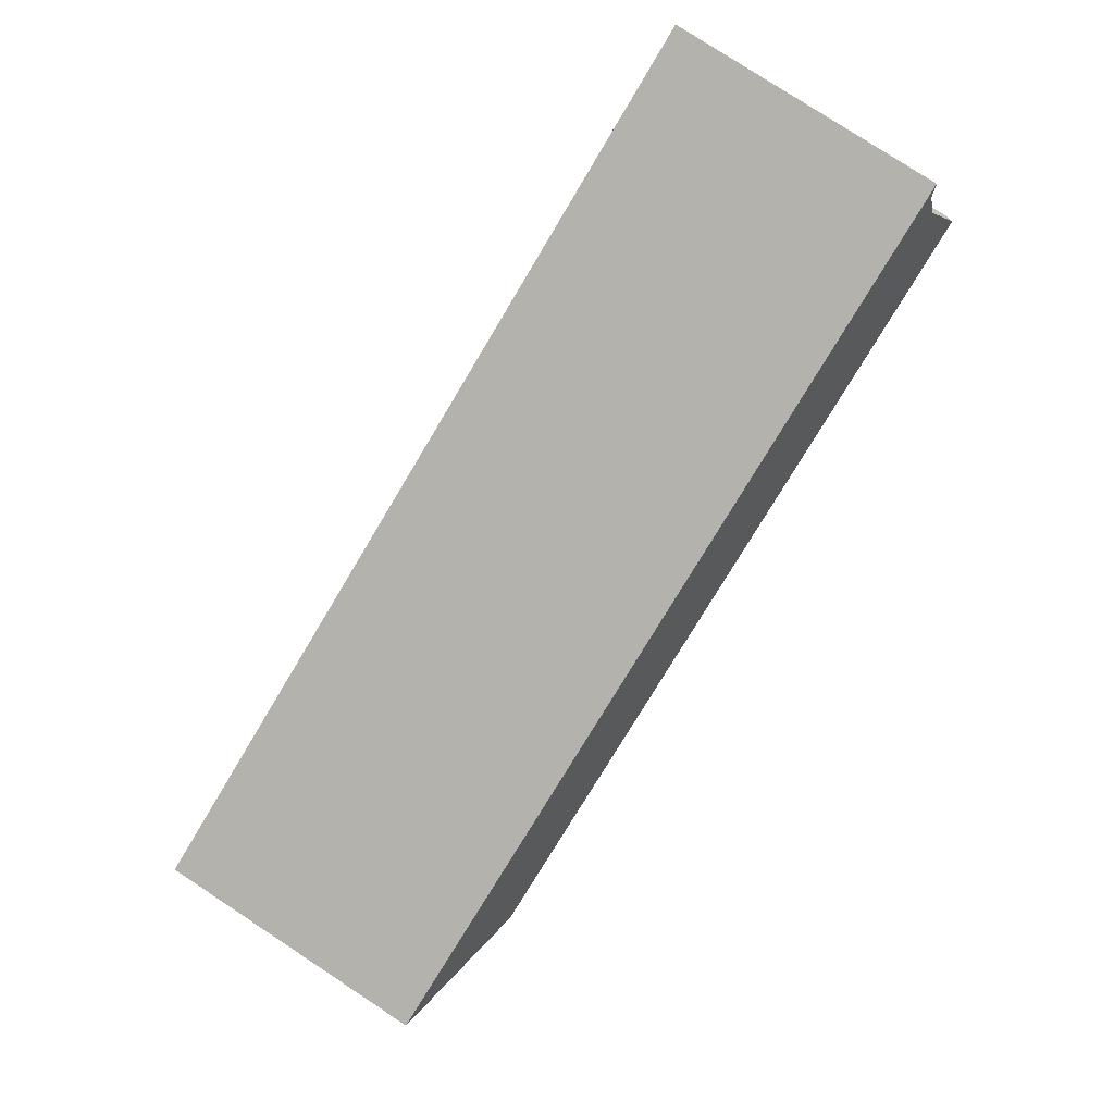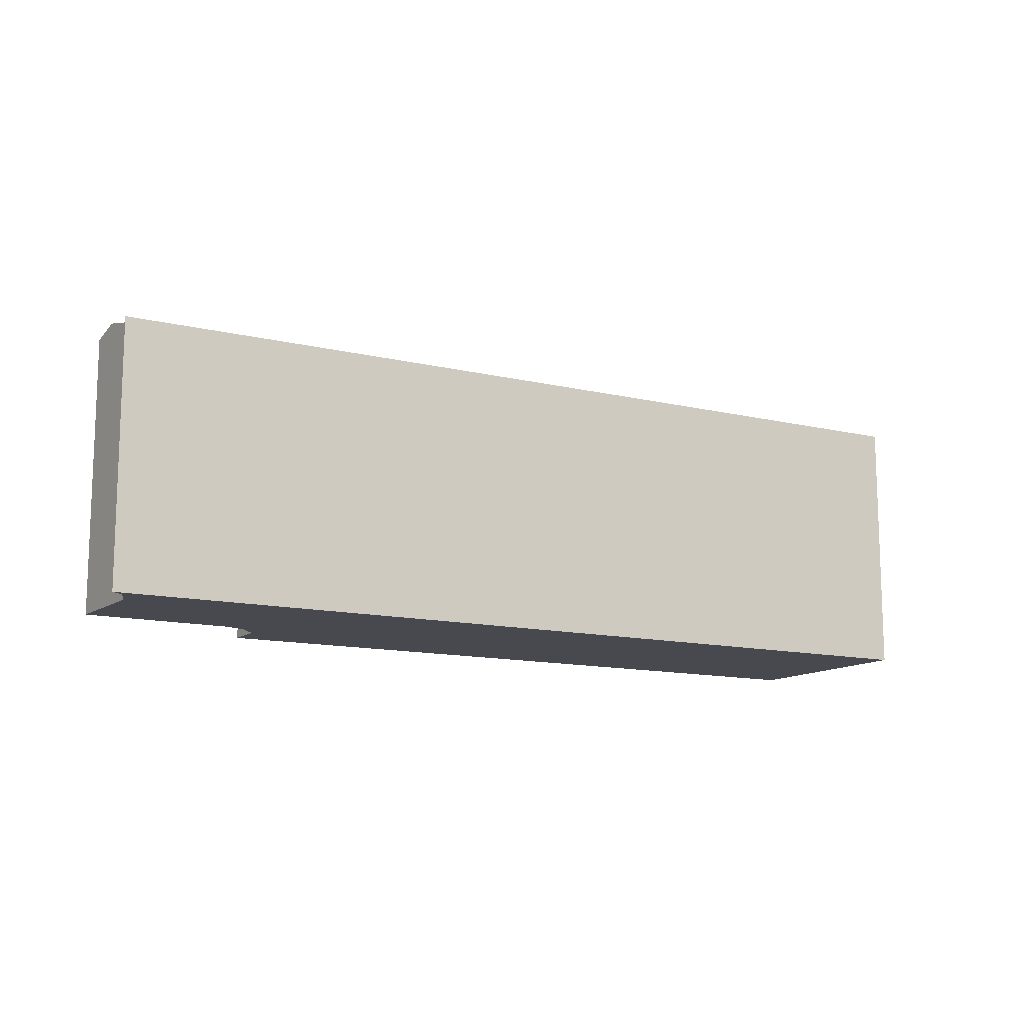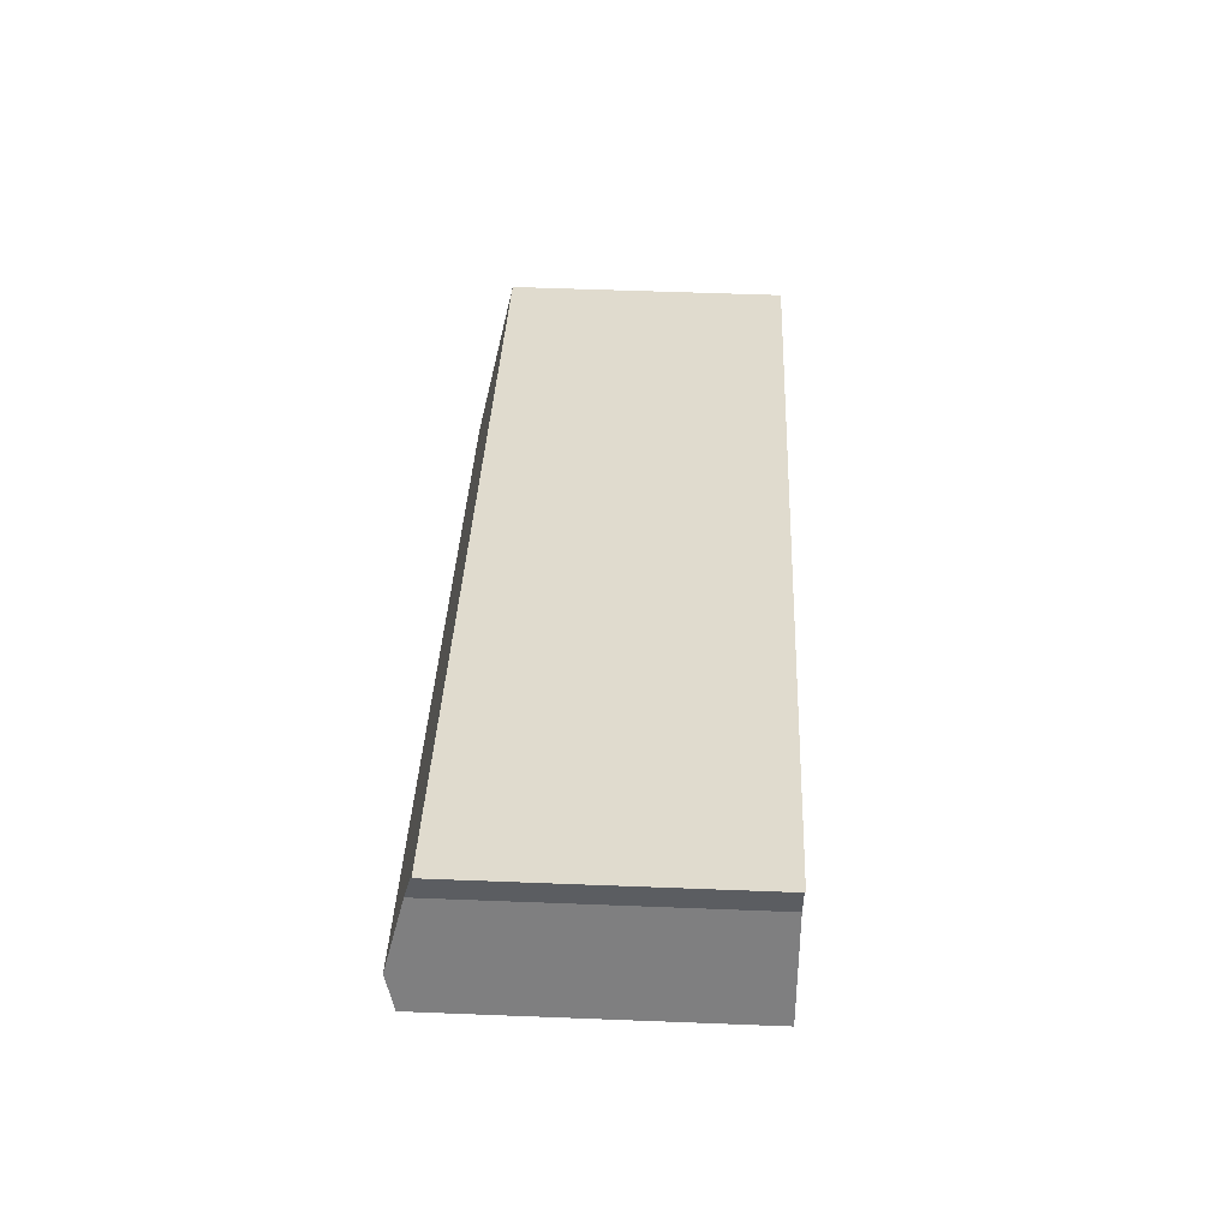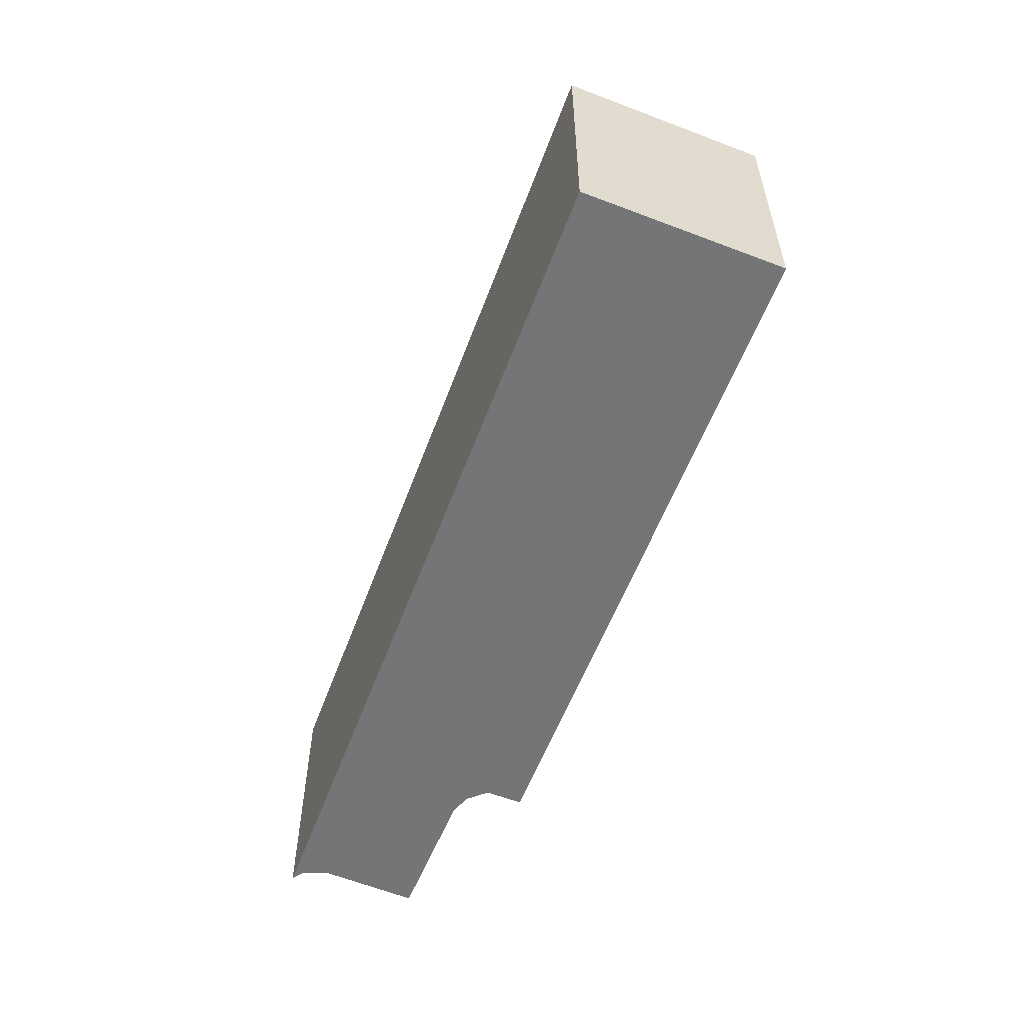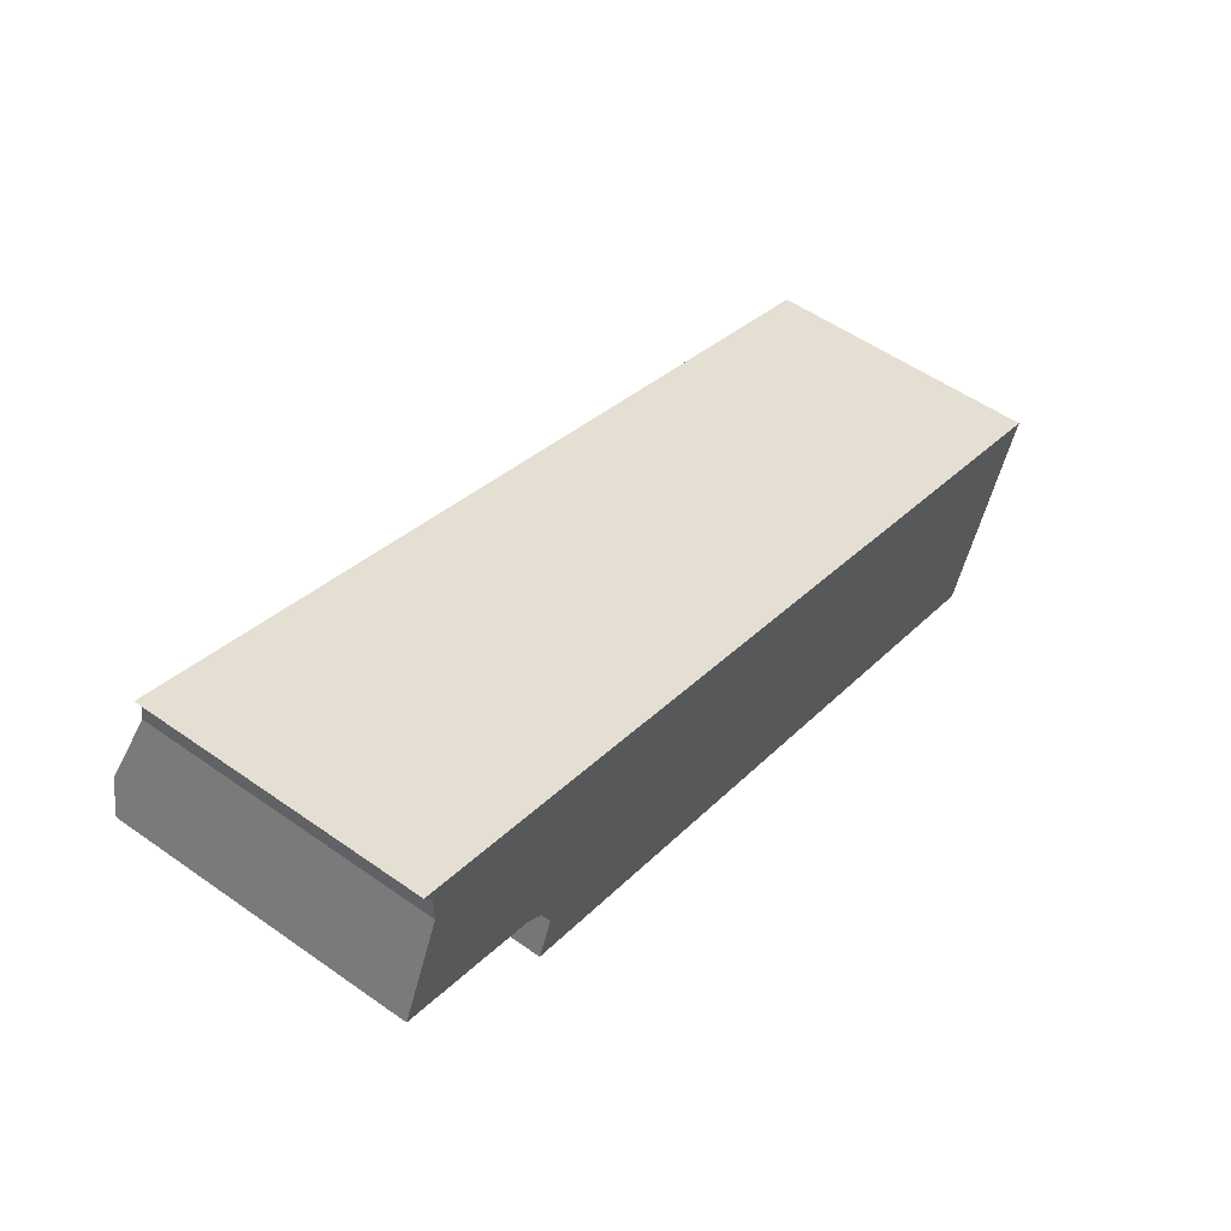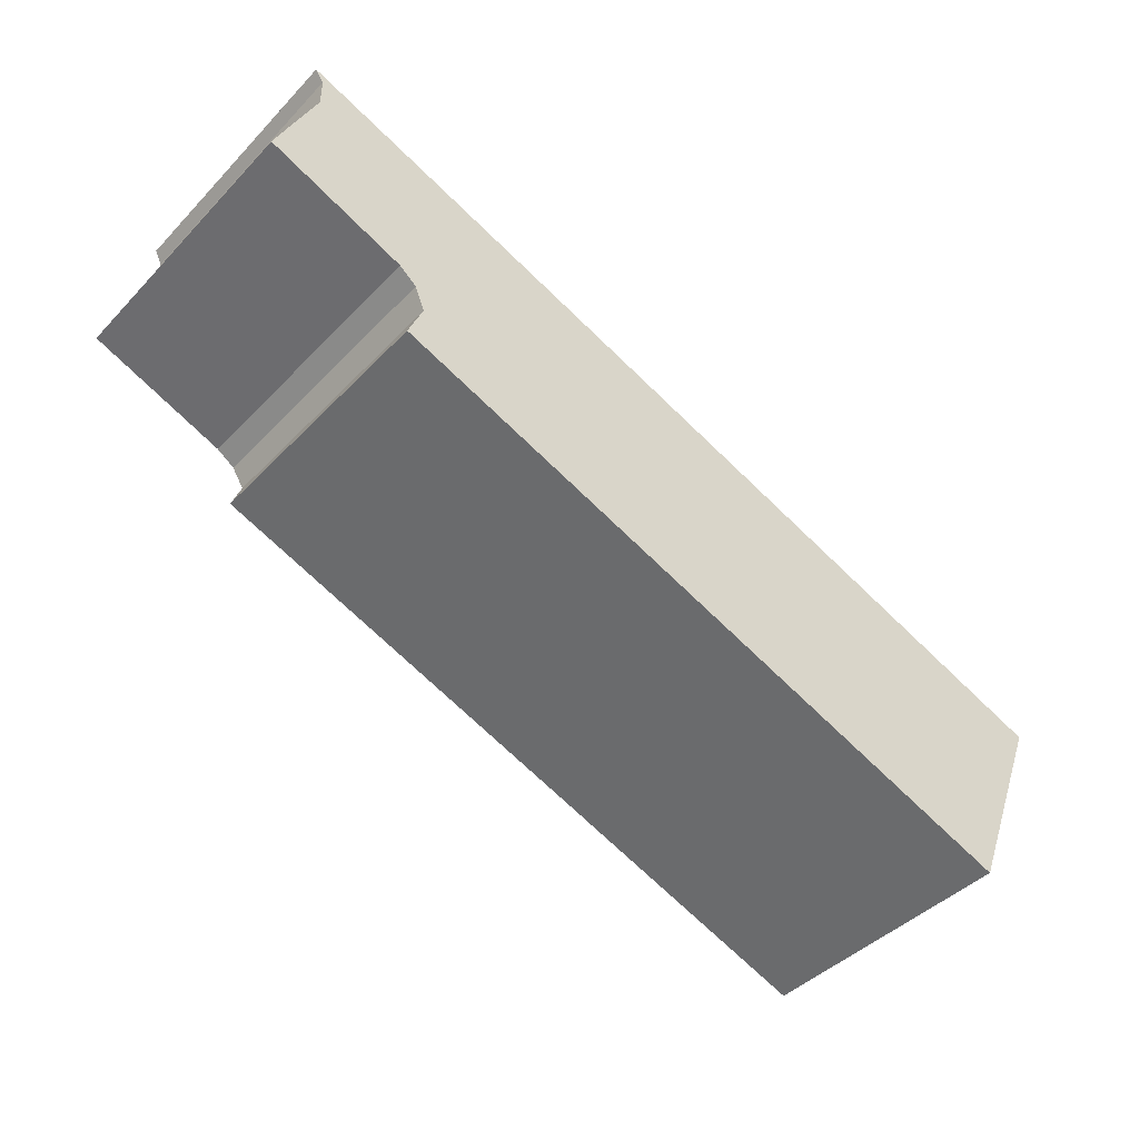
<metadata>
{"format":"obj","ext":"obj","renderer":"f3d","projection":"perspective","resolution":1024,"background":"white","views":[{"elev":79.5,"azim":123.2,"up":"+Z"},{"elev":-12.6,"azim":-8.7,"up":"+Y"},{"elev":54.0,"azim":-87.6,"up":"+Z"},{"elev":-56.5,"azim":90.3,"up":"+Y"},{"elev":54.5,"azim":-53.3,"up":"+Z"},{"elev":-42.6,"azim":-39.6,"up":"+Z"}]}
</metadata>
<code>
v  11.13 3.333 -2.334
v  0.515 3.359 1.523
v  0.413 3.333 1.673
v  0.514 3.443 1.154
v  9.408 3.651 -3.075
v  0.169 3.651 0.38
v  10.15 3.331 -4.748
v  1.869 3.335 -1.631
v  2.056 3.455 -1.177
v  1.934 3.514 -0.875
v  1.717 3.537 -0.694
v  0 3.549 2.173e-16
v  0 0 0
v  1.717 4.25e-17 -0.694
v  1.869 9.987e-17 -1.631
v  10.15 2.907e-16 -4.748
v  0.514 -7.066e-17 1.154
v  0.169 -2.327e-17 0.38
v  0.515 -9.326e-17 1.523
v  2.056 7.207e-17 -1.177
v  1.934 5.358e-17 -0.875
v  0.413 -1.024e-16 1.673
v  11.13 1.429e-16 -2.334
g defaultobject
f 1 2 3
f 2 1 4
f 4 1 5
f 5 6 4
f 5 1 7
f 8 5 7
f 5 8 9
f 5 9 10
f 5 10 11
f 5 11 6
f 6 11 12
f 11 13 12
f 13 11 14
f 7 15 8
f 15 7 16
f 12 4 6
f 4 12 13
f 4 13 17
f 17 13 18
f 17 2 4
f 2 17 19
f 8 20 9
f 20 8 15
f 9 21 10
f 21 9 20
f 19 3 2
f 3 19 22
f 10 14 11
f 14 10 21
f 22 1 3
f 1 22 23
f 23 7 1
f 7 23 16
f 23 15 16
f 15 23 20
f 20 23 21
f 21 23 19
f 19 23 22
f 21 19 14
f 14 19 17
f 14 17 13
f 13 17 18

</code>
